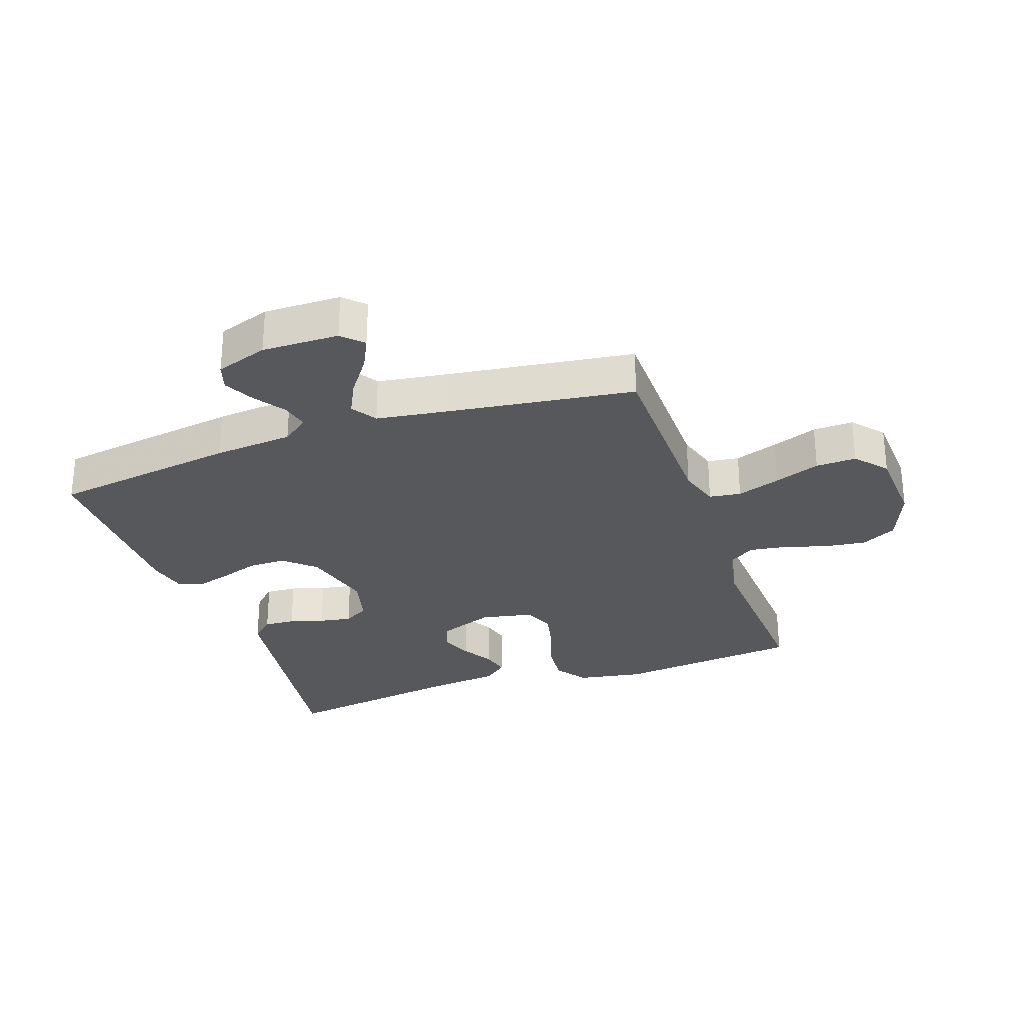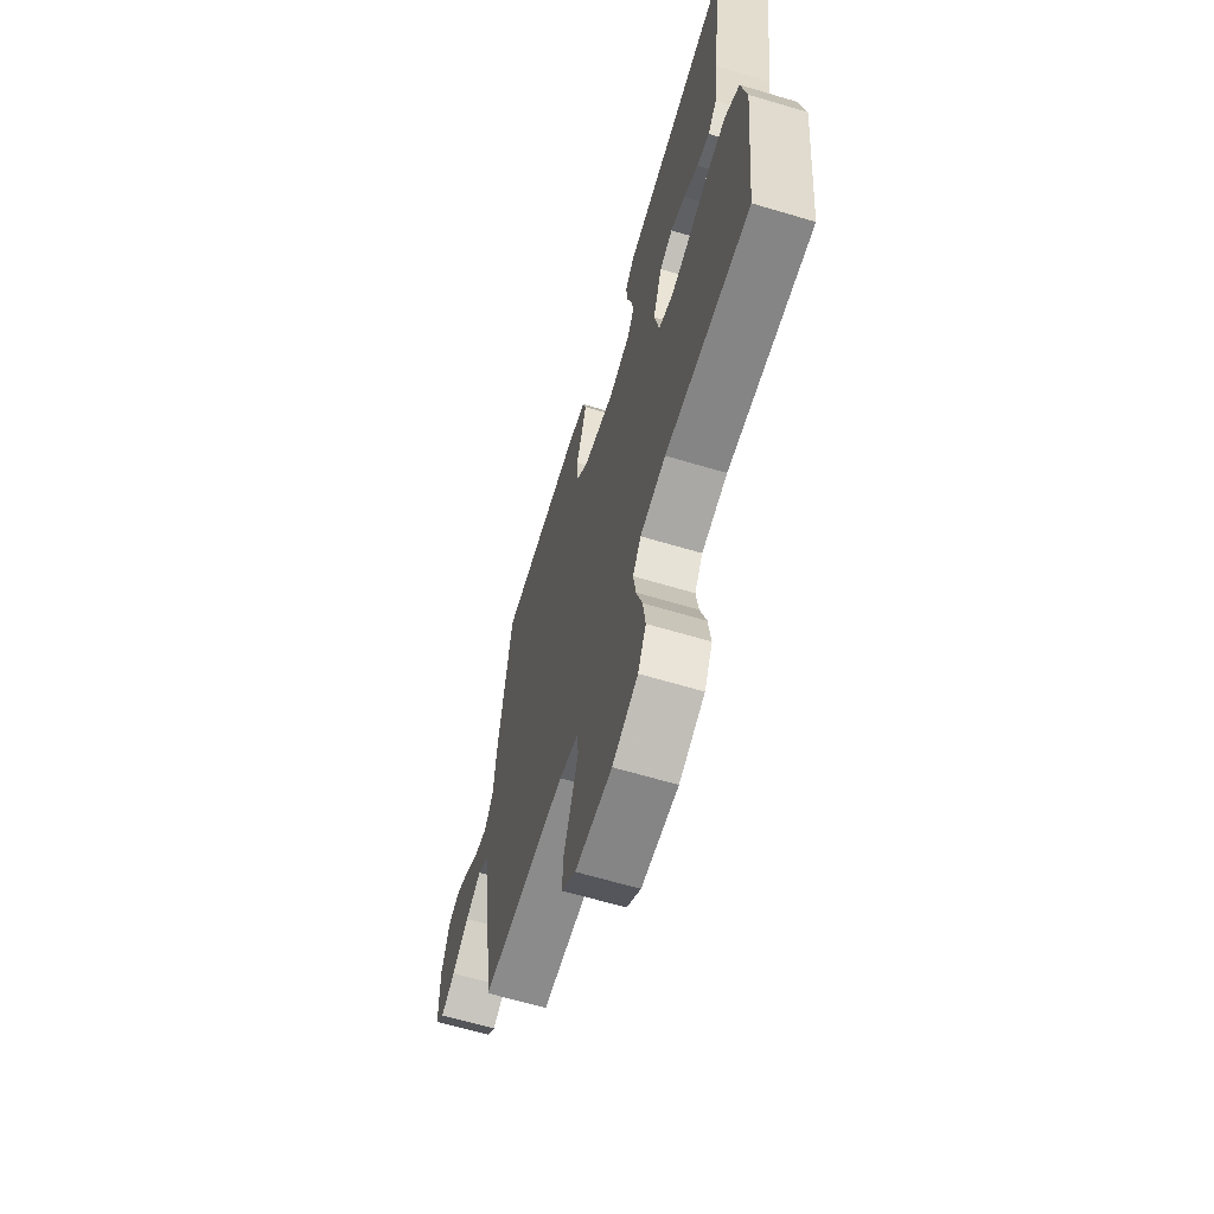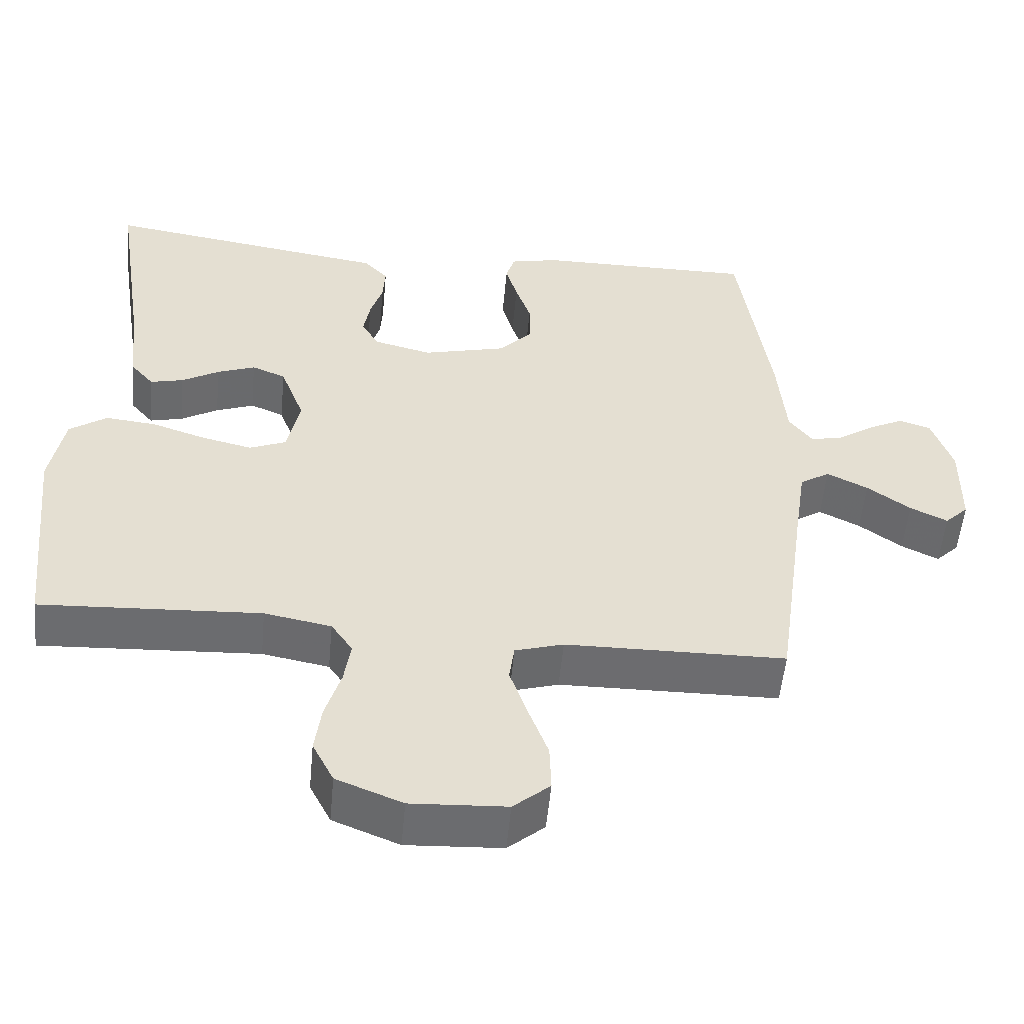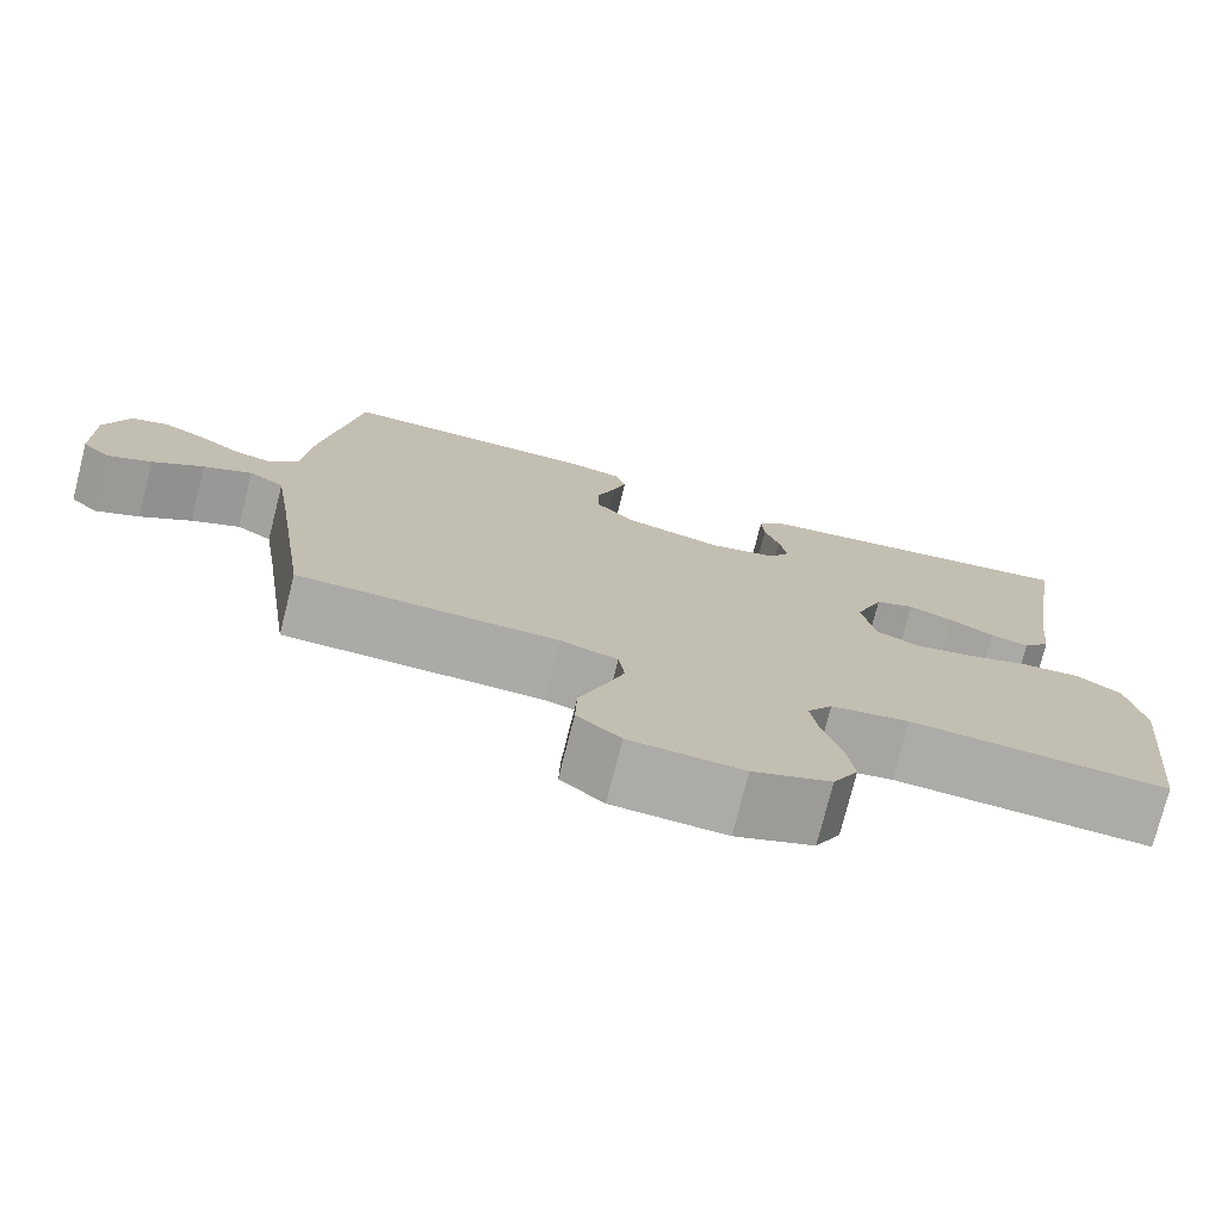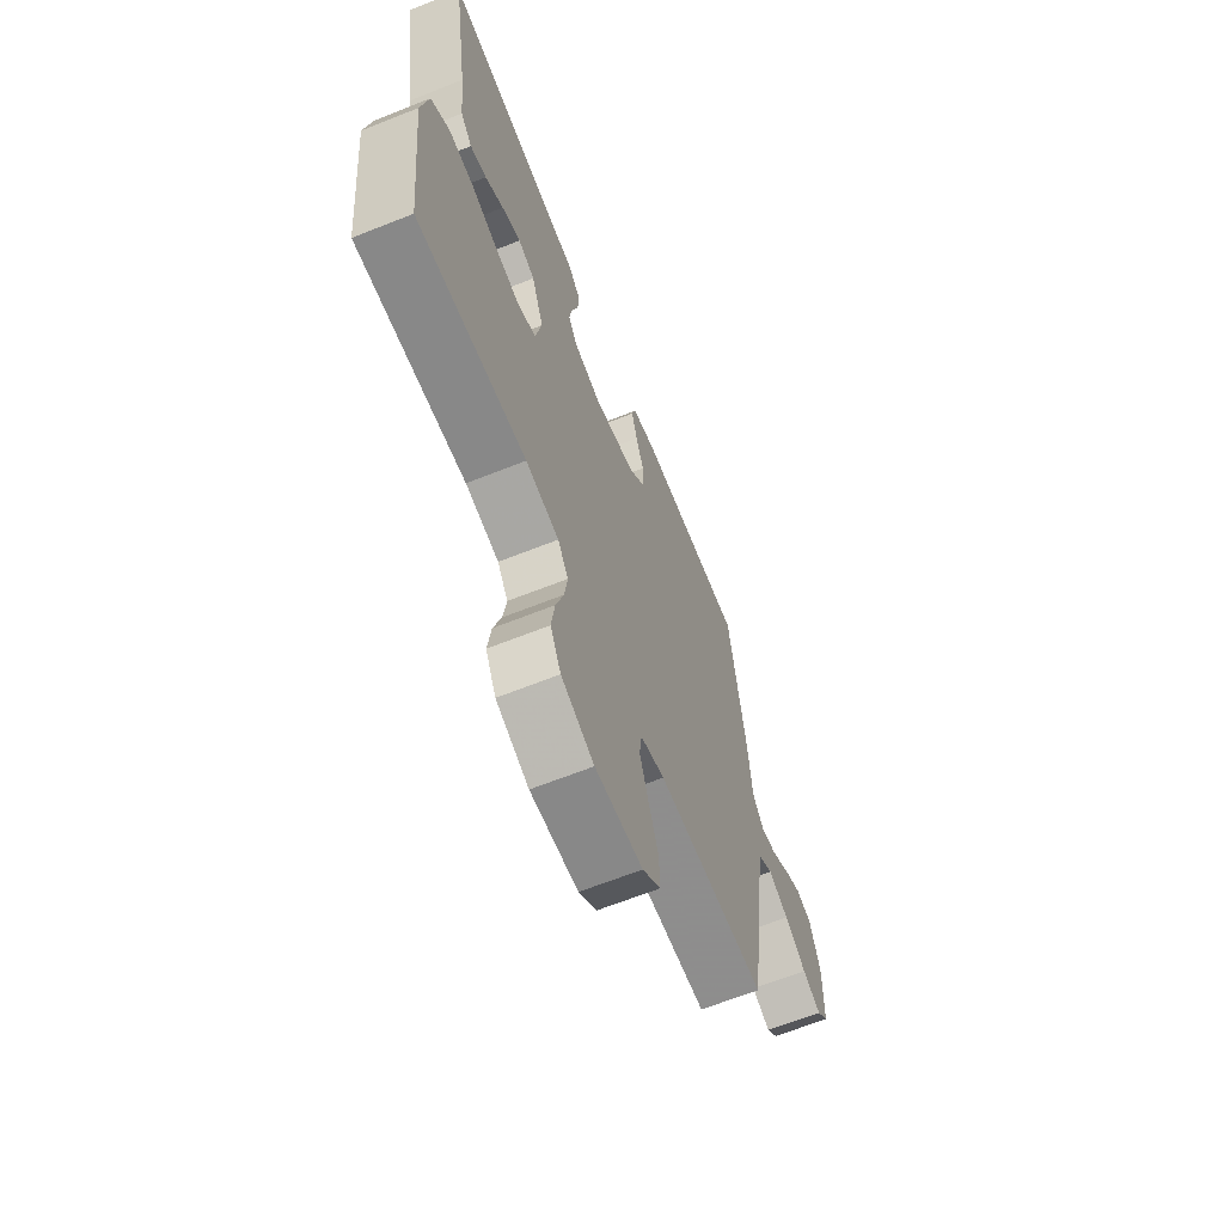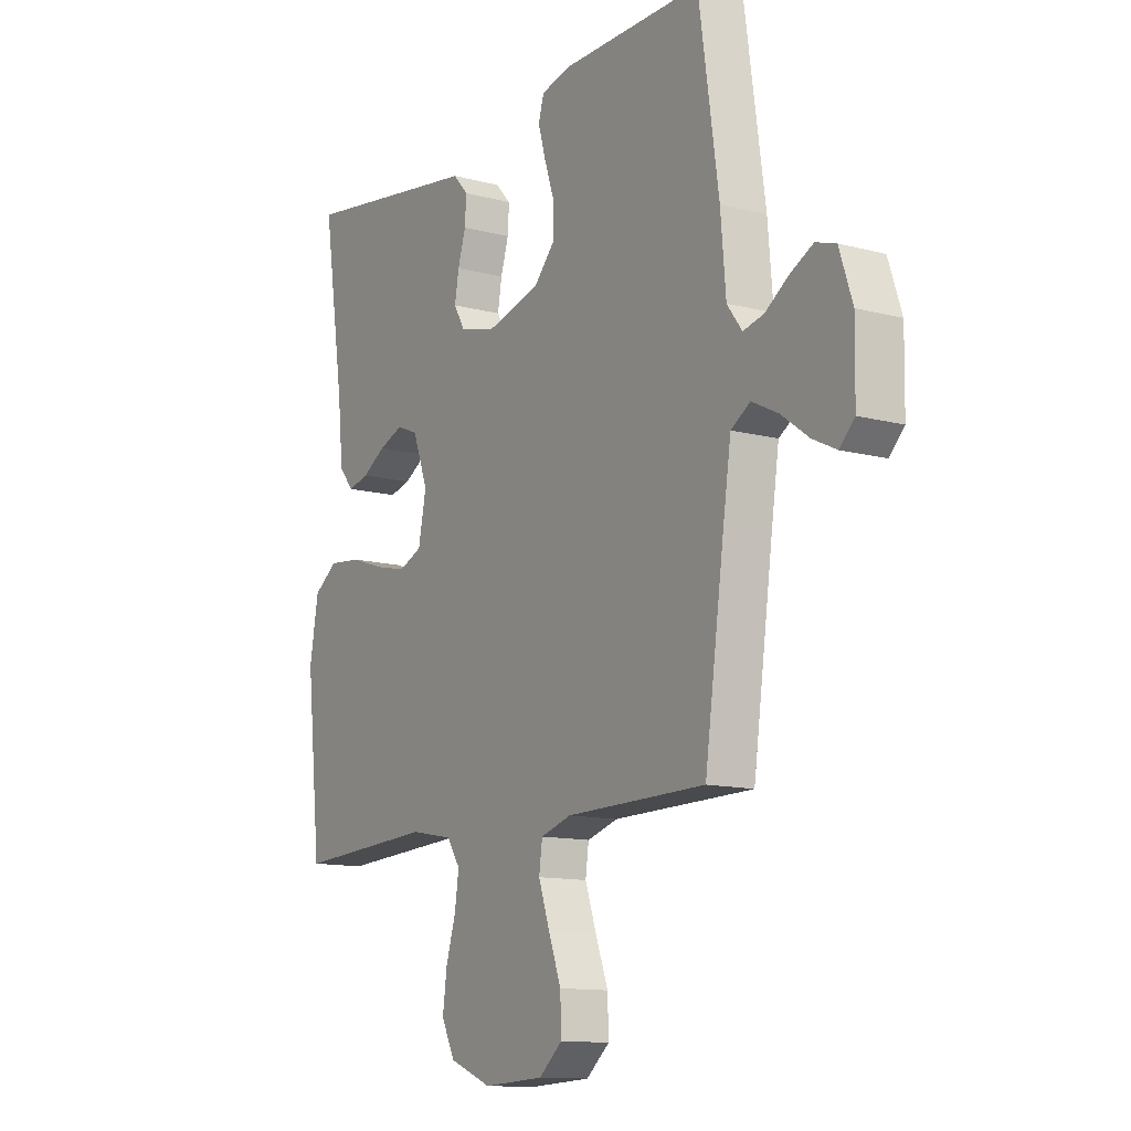
<metadata>
{"format":"obj","ext":"obj","renderer":"f3d","projection":"perspective","resolution":1024,"background":"white","views":[{"elev":-28.7,"azim":109.3,"up":"+Y"},{"elev":-64.7,"azim":-106.7,"up":"+Z"},{"elev":-53.8,"azim":-5.3,"up":"+Z"},{"elev":-76.0,"azim":165.8,"up":"+Z"},{"elev":-65.4,"azim":-68.2,"up":"+Z"},{"elev":-12.3,"azim":58.1,"up":"+Z"}]}
</metadata>
<code>
v 0.5 0.07 0.5
v 0.543 0.07 0.2
v 0.554 0.07 0.072
v 0.586 0.07 0.029
v 0.63 0.07 0.039
v 0.68 0.07 0.073
v 0.729 0.07 0.098
v 0.772 0.07 0.084
v 0.8 0.07 0
v 0.798 0.07 -0.124
v 0.766 0.07 -0.156
v 0.715 0.07 -0.131
v 0.656 0.07 -0.088
v 0.6 0.07 -0.06
v 0.559 0.07 -0.086
v 0.542 0.07 -0.2
v 0.5 0.07 -0.5
v 0.2 0.07 -0.504
v 0.134 0.07 -0.524
v 0.127 0.07 -0.575
v 0.151 0.07 -0.645
v 0.178 0.07 -0.718
v 0.18 0.07 -0.783
v 0.13 0.07 -0.826
v 0 0.07 -0.833
v -0.09 0.07 -0.797
v -0.119 0.07 -0.74
v -0.11 0.07 -0.673
v -0.089 0.07 -0.604
v -0.08 0.07 -0.544
v -0.109 0.07 -0.501
v -0.2 0.07 -0.484
v -0.5 0.07 -0.5
v -0.532 0.07 -0.2
v -0.513 0.07 -0.093
v -0.462 0.07 -0.057
v -0.393 0.07 -0.064
v -0.318 0.07 -0.089
v -0.25 0.07 -0.105
v -0.2 0.07 -0.084
v -0.183 0.07 0
v -0.216 0.07 0.088
v -0.262 0.07 0.107
v -0.314 0.07 0.087
v -0.365 0.07 0.057
v -0.41 0.07 0.046
v -0.442 0.07 0.084
v -0.454 0.07 0.2
v -0.5 0.07 0.5
v -0.2 0.07 0.454
v -0.107 0.07 0.44
v -0.074 0.07 0.404
v -0.077 0.07 0.354
v -0.094 0.07 0.299
v -0.103 0.07 0.247
v -0.079 0.07 0.206
v 0 0.07 0.186
v 0.114 0.07 0.215
v 0.159 0.07 0.264
v 0.159 0.07 0.325
v 0.138 0.07 0.387
v 0.122 0.07 0.443
v 0.134 0.07 0.483
v 0.2 0.07 0.498
v 0.5 0 0.5
v 0.543 0 0.2
v 0.554 0 0.072
v 0.586 0 0.029
v 0.63 0 0.039
v 0.68 0 0.073
v 0.729 0 0.098
v 0.772 0 0.084
v 0.8 0 0
v 0.798 0 -0.124
v 0.766 0 -0.156
v 0.715 0 -0.131
v 0.656 0 -0.088
v 0.6 0 -0.06
v 0.559 0 -0.086
v 0.542 0 -0.2
v 0.5 0 -0.5
v 0.2 0 -0.504
v 0.134 0 -0.524
v 0.127 0 -0.575
v 0.151 0 -0.645
v 0.178 0 -0.718
v 0.18 0 -0.783
v 0.13 0 -0.826
v 0 0 -0.833
v -0.09 0 -0.797
v -0.119 0 -0.74
v -0.11 0 -0.673
v -0.089 0 -0.604
v -0.08 0 -0.544
v -0.109 0 -0.501
v -0.2 0 -0.484
v -0.5 0 -0.5
v -0.532 0 -0.2
v -0.513 0 -0.093
v -0.462 0 -0.057
v -0.393 0 -0.064
v -0.318 0 -0.089
v -0.25 0 -0.105
v -0.2 0 -0.084
v -0.183 0 0
v -0.216 0 0.088
v -0.262 0 0.107
v -0.314 0 0.087
v -0.365 0 0.057
v -0.41 0 0.046
v -0.442 0 0.084
v -0.454 0 0.2
v -0.5 0 0.5
v -0.2 0 0.454
v -0.107 0 0.44
v -0.074 0 0.404
v -0.077 0 0.354
v -0.094 0 0.299
v -0.103 0 0.247
v -0.079 0 0.206
v 0 0 0.186
v 0.114 0 0.215
v 0.159 0 0.264
v 0.159 0 0.325
v 0.138 0 0.387
v 0.122 0 0.443
v 0.134 0 0.483
v 0.2 0 0.498
f 1 2 3
f 64 1 3
f 63 64 3
f 62 63 3
f 61 62 3
f 60 61 3
f 59 60 3 4
f 58 59 4
f 57 58 4
f 56 57 4
f 52 53 54
f 51 52 54
f 50 51 54
f 50 54 55
f 49 50 55
f 48 49 55
f 47 48 55
f 46 47 55
f 45 46 55
f 44 45 55
f 43 44 55 56
f 36 37 38
f 35 36 38
f 34 35 38
f 33 34 38
f 32 33 38
f 31 32 38 39
f 30 31 39 40
f 27 28 29
f 26 27 29
f 25 26 29
f 24 25 29
f 23 24 29
f 22 23 29
f 21 22 29
f 20 21 29 30
f 30 40 41
f 20 30 41
f 19 20 41
f 16 17 18
f 19 41 42
f 18 19 42
f 16 18 42
f 15 16 42
f 11 12 13
f 10 11 13
f 9 10 13
f 8 9 13
f 7 8 13
f 6 7 13
f 5 6 13
f 4 5 13 14
f 42 43 56
f 15 42 56
f 14 15 56
f 4 14 56
f 67 66 65
f 67 65 128
f 67 128 127
f 67 127 126
f 67 126 125
f 67 125 124
f 68 67 124 123
f 68 123 122
f 68 122 121
f 68 121 120
f 118 117 116
f 118 116 115
f 118 115 114
f 119 118 114
f 119 114 113
f 119 113 112
f 119 112 111
f 119 111 110
f 119 110 109
f 119 109 108
f 120 119 108 107
f 102 101 100
f 102 100 99
f 102 99 98
f 102 98 97
f 102 97 96
f 103 102 96 95
f 104 103 95 94
f 93 92 91
f 93 91 90
f 93 90 89
f 93 89 88
f 93 88 87
f 93 87 86
f 93 86 85
f 94 93 85 84
f 105 104 94
f 105 94 84
f 105 84 83
f 82 81 80
f 106 105 83
f 106 83 82
f 106 82 80
f 106 80 79
f 77 76 75
f 77 75 74
f 77 74 73
f 77 73 72
f 77 72 71
f 77 71 70
f 77 70 69
f 78 77 69 68
f 120 107 106
f 120 106 79
f 120 79 78
f 120 78 68
f 1 65 66 2
f 2 66 67 3
f 3 67 68 4
f 4 68 69 5
f 5 69 70 6
f 6 70 71 7
f 7 71 72 8
f 8 72 73 9
f 9 73 74 10
f 10 74 75 11
f 11 75 76 12
f 12 76 77 13
f 13 77 78 14
f 14 78 79 15
f 15 79 80 16
f 16 80 81 17
f 17 81 82 18
f 18 82 83 19
f 19 83 84 20
f 20 84 85 21
f 21 85 86 22
f 22 86 87 23
f 23 87 88 24
f 24 88 89 25
f 25 89 90 26
f 26 90 91 27
f 27 91 92 28
f 28 92 93 29
f 29 93 94 30
f 30 94 95 31
f 31 95 96 32
f 32 96 97 33
f 33 97 98 34
f 34 98 99 35
f 35 99 100 36
f 36 100 101 37
f 37 101 102 38
f 38 102 103 39
f 39 103 104 40
f 40 104 105 41
f 41 105 106 42
f 42 106 107 43
f 43 107 108 44
f 44 108 109 45
f 45 109 110 46
f 46 110 111 47
f 47 111 112 48
f 48 112 113 49
f 49 113 114 50
f 50 114 115 51
f 51 115 116 52
f 52 116 117 53
f 53 117 118 54
f 54 118 119 55
f 55 119 120 56
f 56 120 121 57
f 57 121 122 58
f 58 122 123 59
f 59 123 124 60
f 60 124 125 61
f 61 125 126 62
f 62 126 127 63
f 63 127 128 64
f 64 128 65 1

</code>
